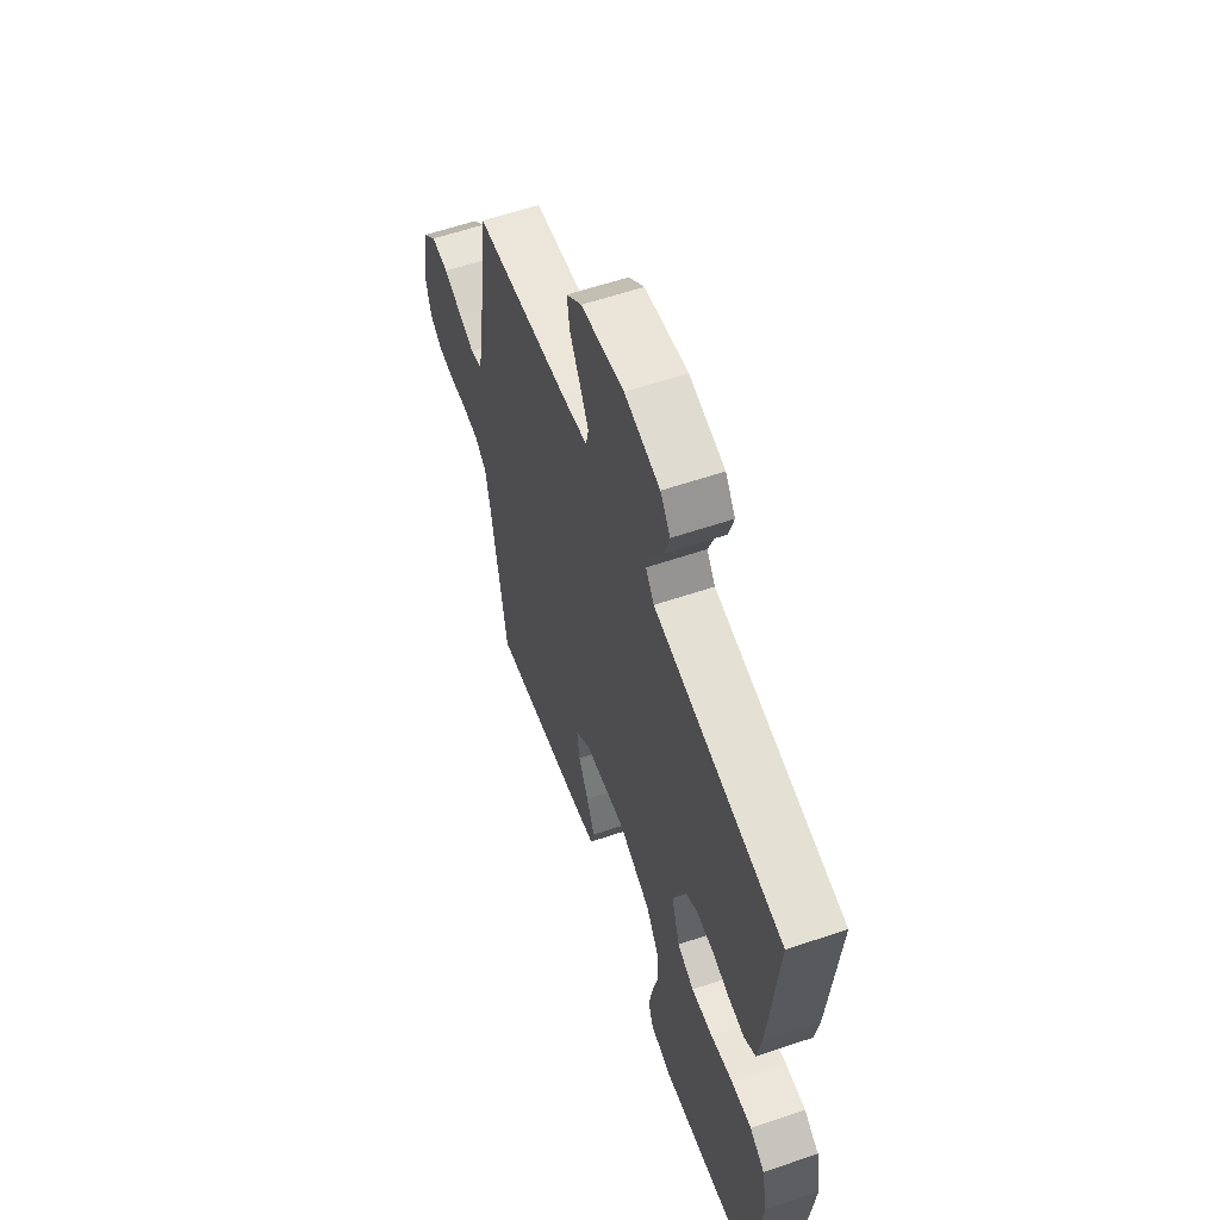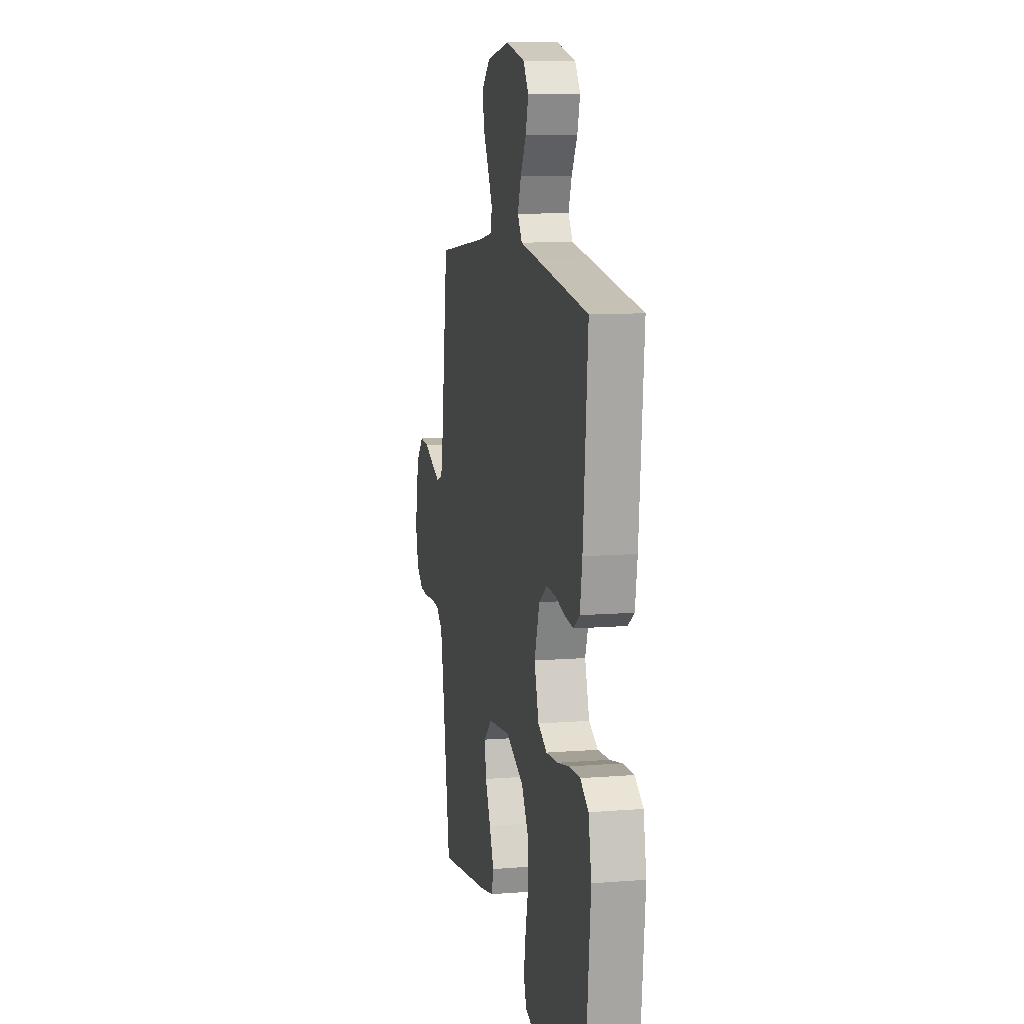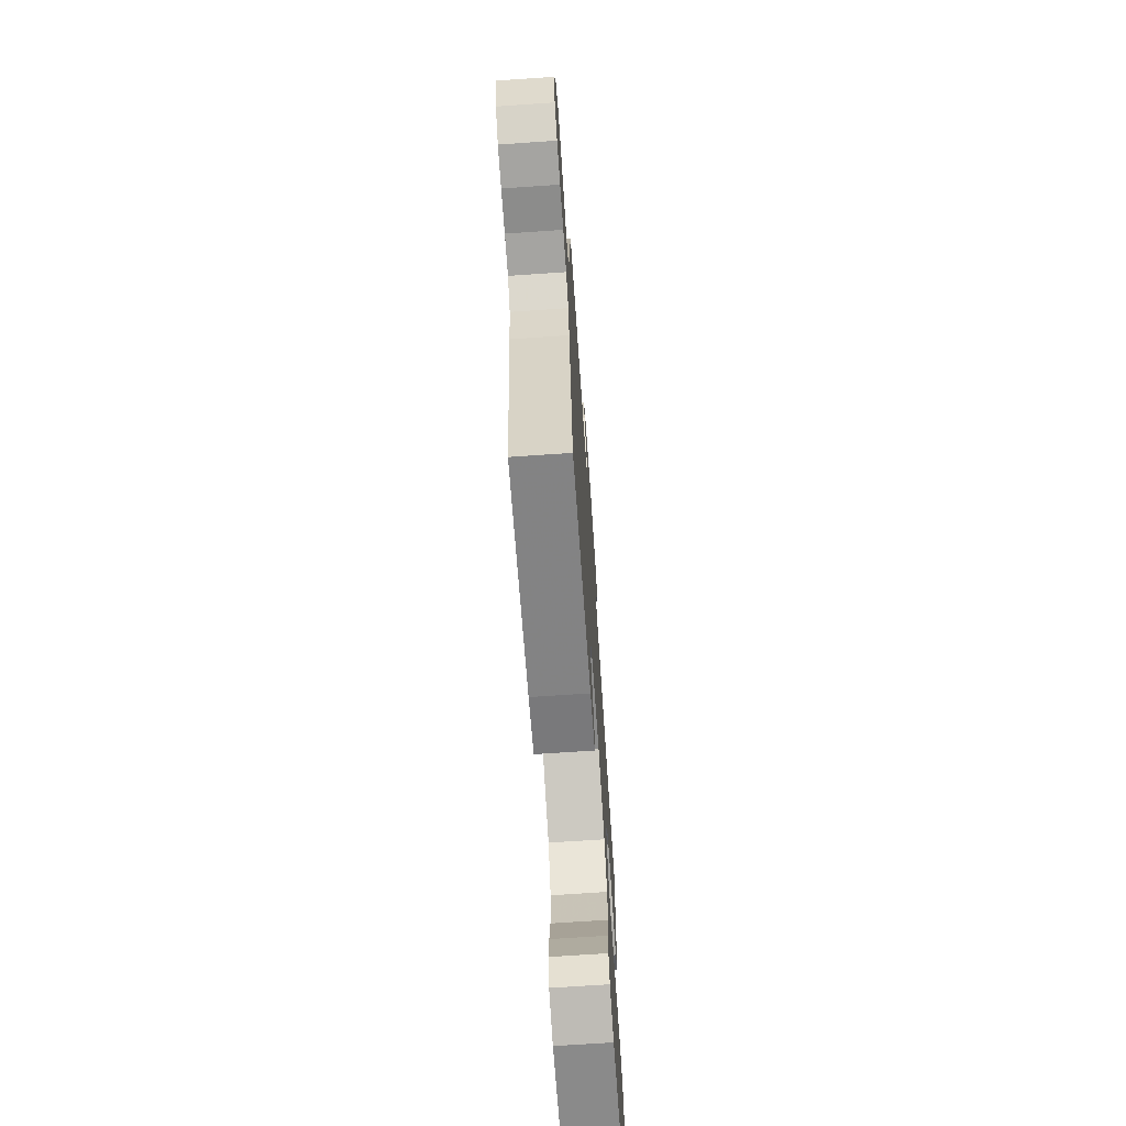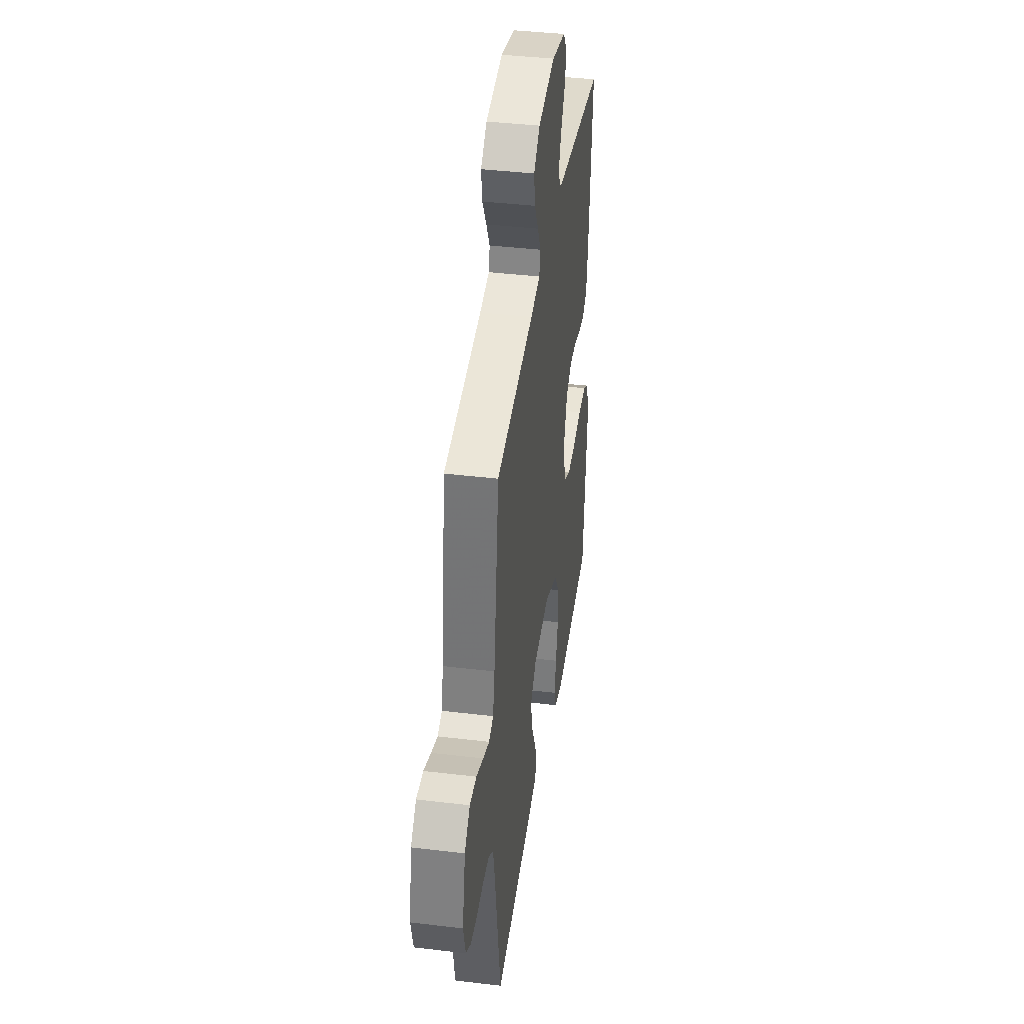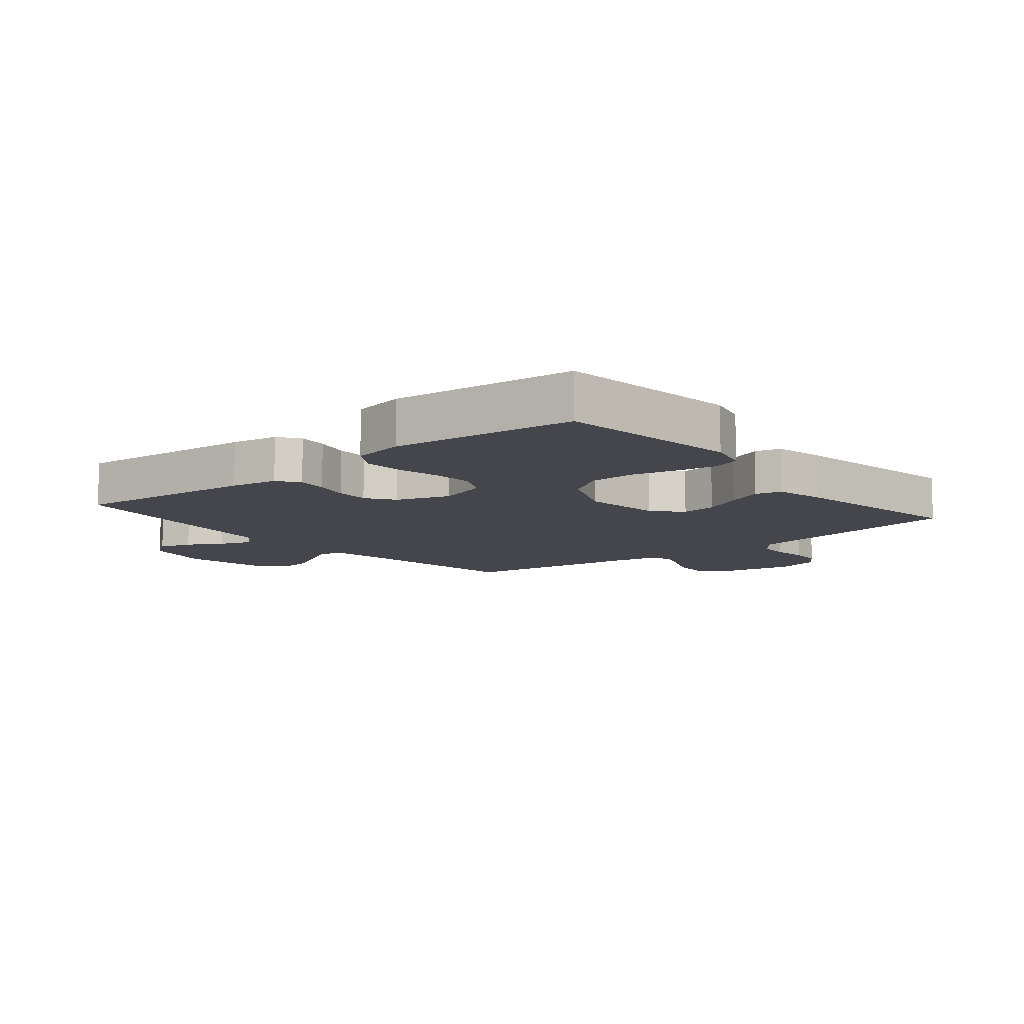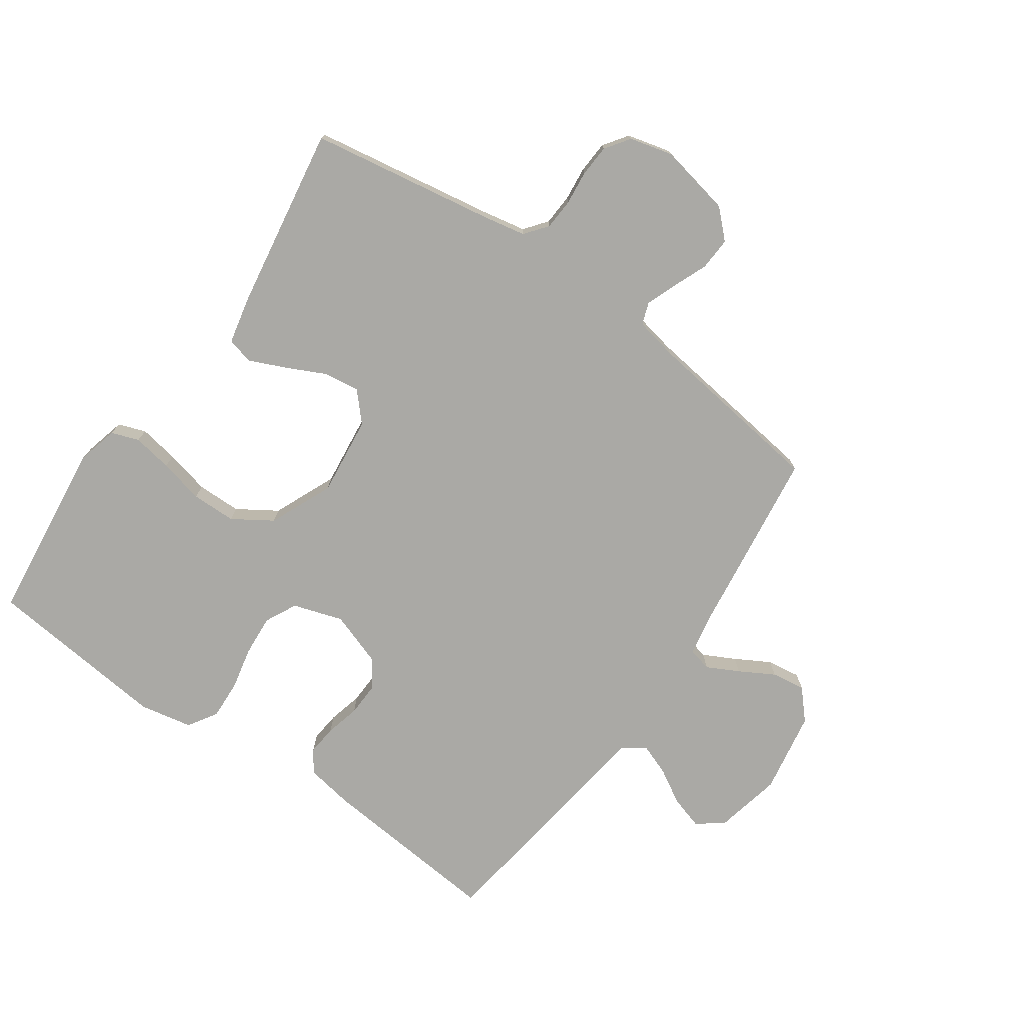
<metadata>
{"format":"obj","ext":"obj","renderer":"f3d","projection":"perspective","resolution":1024,"background":"white","views":[{"elev":59.2,"azim":70.7,"up":"+Z"},{"elev":10.4,"azim":78.7,"up":"+Z"},{"elev":-70.1,"azim":-86.1,"up":"+Z"},{"elev":40.1,"azim":-81.6,"up":"+Z"},{"elev":-10.0,"azim":129.7,"up":"+Y"},{"elev":-75.4,"azim":-125.0,"up":"+Y"}]}
</metadata>
<code>
v 0.5 0.07 -0.5
v 0.2 0.07 -0.535
v 0.134 0.07 -0.518
v 0.118 0.07 -0.473
v 0.129 0.07 -0.408
v 0.146 0.07 -0.335
v 0.145 0.07 -0.262
v 0.104 0.07 -0.198
v 0 0.07 -0.153
v -0.13 0.07 -0.168
v -0.176 0.07 -0.21
v -0.168 0.07 -0.269
v -0.137 0.07 -0.333
v -0.111 0.07 -0.392
v -0.122 0.07 -0.435
v -0.2 0.07 -0.452
v -0.5 0.07 -0.5
v -0.549 0.07 -0.2
v -0.563 0.07 -0.128
v -0.6 0.07 -0.099
v -0.651 0.07 -0.096
v -0.707 0.07 -0.102
v -0.759 0.07 -0.099
v -0.799 0.07 -0.071
v -0.817 0.07 0
v -0.793 0.07 0.118
v -0.75 0.07 0.162
v -0.696 0.07 0.159
v -0.64 0.07 0.136
v -0.59 0.07 0.117
v -0.554 0.07 0.13
v -0.54 0.07 0.2
v -0.5 0.07 0.5
v -0.2 0.07 0.539
v -0.124 0.07 0.553
v -0.115 0.07 0.591
v -0.142 0.07 0.643
v -0.174 0.07 0.7
v -0.182 0.07 0.755
v -0.134 0.07 0.798
v 0 0.07 0.821
v 0.11 0.07 0.797
v 0.141 0.07 0.754
v 0.125 0.07 0.7
v 0.092 0.07 0.644
v 0.073 0.07 0.593
v 0.099 0.07 0.556
v 0.2 0.07 0.542
v 0.5 0.07 0.5
v 0.473 0.07 0.2
v 0.46 0.07 0.123
v 0.424 0.07 0.098
v 0.375 0.07 0.103
v 0.319 0.07 0.117
v 0.264 0.07 0.119
v 0.218 0.07 0.087
v 0.188 0.07 0
v 0.214 0.07 -0.081
v 0.266 0.07 -0.107
v 0.333 0.07 -0.102
v 0.403 0.07 -0.087
v 0.467 0.07 -0.084
v 0.514 0.07 -0.114
v 0.531 0.07 -0.2
v 0.5 0 -0.5
v 0.2 0 -0.535
v 0.134 0 -0.518
v 0.118 0 -0.473
v 0.129 0 -0.408
v 0.146 0 -0.335
v 0.145 0 -0.262
v 0.104 0 -0.198
v 0 0 -0.153
v -0.13 0 -0.168
v -0.176 0 -0.21
v -0.168 0 -0.269
v -0.137 0 -0.333
v -0.111 0 -0.392
v -0.122 0 -0.435
v -0.2 0 -0.452
v -0.5 0 -0.5
v -0.549 0 -0.2
v -0.563 0 -0.128
v -0.6 0 -0.099
v -0.651 0 -0.096
v -0.707 0 -0.102
v -0.759 0 -0.099
v -0.799 0 -0.071
v -0.817 0 0
v -0.793 0 0.118
v -0.75 0 0.162
v -0.696 0 0.159
v -0.64 0 0.136
v -0.59 0 0.117
v -0.554 0 0.13
v -0.54 0 0.2
v -0.5 0 0.5
v -0.2 0 0.539
v -0.124 0 0.553
v -0.115 0 0.591
v -0.142 0 0.643
v -0.174 0 0.7
v -0.182 0 0.755
v -0.134 0 0.798
v 0 0 0.821
v 0.11 0 0.797
v 0.141 0 0.754
v 0.125 0 0.7
v 0.092 0 0.644
v 0.073 0 0.593
v 0.099 0 0.556
v 0.2 0 0.542
v 0.5 0 0.5
v 0.473 0 0.2
v 0.46 0 0.123
v 0.424 0 0.098
v 0.375 0 0.103
v 0.319 0 0.117
v 0.264 0 0.119
v 0.218 0 0.087
v 0.188 0 0
v 0.214 0 -0.081
v 0.266 0 -0.107
v 0.333 0 -0.102
v 0.403 0 -0.087
v 0.467 0 -0.084
v 0.514 0 -0.114
v 0.531 0 -0.2
f 60 61 62 63
f 59 60 63 64
f 51 52 53 54
f 51 54 55
f 50 51 55
f 47 48 49 50
f 47 50 55
f 46 47 55 56
f 42 43 44 45
f 42 45 46
f 41 42 46
f 37 38 39 40
f 36 37 40 41
f 35 36 41 46
f 32 33 34
f 31 32 34 35
f 26 27 28 29
f 26 29 30
f 25 26 30
f 24 25 30 31
f 21 22 23 24
f 20 21 24 31
f 15 16 17 18
f 15 18 19
f 12 13 14 15
f 12 15 19 20
f 3 4 5 6
f 1 2 3 6
f 59 64 1 6
f 58 59 6 7
f 57 58 7 8
f 56 57 8 9
f 46 56 9 10
f 35 46 10 11
f 31 35 11
f 11 12 20 31
f 127 126 125 124
f 128 127 124 123
f 118 117 116 115
f 119 118 115
f 119 115 114
f 114 113 112 111
f 119 114 111
f 120 119 111 110
f 109 108 107 106
f 110 109 106
f 110 106 105
f 104 103 102 101
f 105 104 101 100
f 110 105 100 99
f 98 97 96
f 99 98 96 95
f 93 92 91 90
f 94 93 90
f 94 90 89
f 95 94 89 88
f 88 87 86 85
f 95 88 85 84
f 82 81 80 79
f 83 82 79
f 79 78 77 76
f 84 83 79 76
f 70 69 68 67
f 70 67 66 65
f 70 65 128 123
f 71 70 123 122
f 72 71 122 121
f 73 72 121 120
f 74 73 120 110
f 75 74 110 99
f 75 99 95
f 95 84 76 75
f 1 65 66 2
f 2 66 67 3
f 3 67 68 4
f 4 68 69 5
f 5 69 70 6
f 6 70 71 7
f 7 71 72 8
f 8 72 73 9
f 9 73 74 10
f 10 74 75 11
f 11 75 76 12
f 12 76 77 13
f 13 77 78 14
f 14 78 79 15
f 15 79 80 16
f 16 80 81 17
f 17 81 82 18
f 18 82 83 19
f 19 83 84 20
f 20 84 85 21
f 21 85 86 22
f 22 86 87 23
f 23 87 88 24
f 24 88 89 25
f 25 89 90 26
f 26 90 91 27
f 27 91 92 28
f 28 92 93 29
f 29 93 94 30
f 30 94 95 31
f 31 95 96 32
f 32 96 97 33
f 33 97 98 34
f 34 98 99 35
f 35 99 100 36
f 36 100 101 37
f 37 101 102 38
f 38 102 103 39
f 39 103 104 40
f 40 104 105 41
f 41 105 106 42
f 42 106 107 43
f 43 107 108 44
f 44 108 109 45
f 45 109 110 46
f 46 110 111 47
f 47 111 112 48
f 48 112 113 49
f 49 113 114 50
f 50 114 115 51
f 51 115 116 52
f 52 116 117 53
f 53 117 118 54
f 54 118 119 55
f 55 119 120 56
f 56 120 121 57
f 57 121 122 58
f 58 122 123 59
f 59 123 124 60
f 60 124 125 61
f 61 125 126 62
f 62 126 127 63
f 63 127 128 64
f 64 128 65 1

</code>
